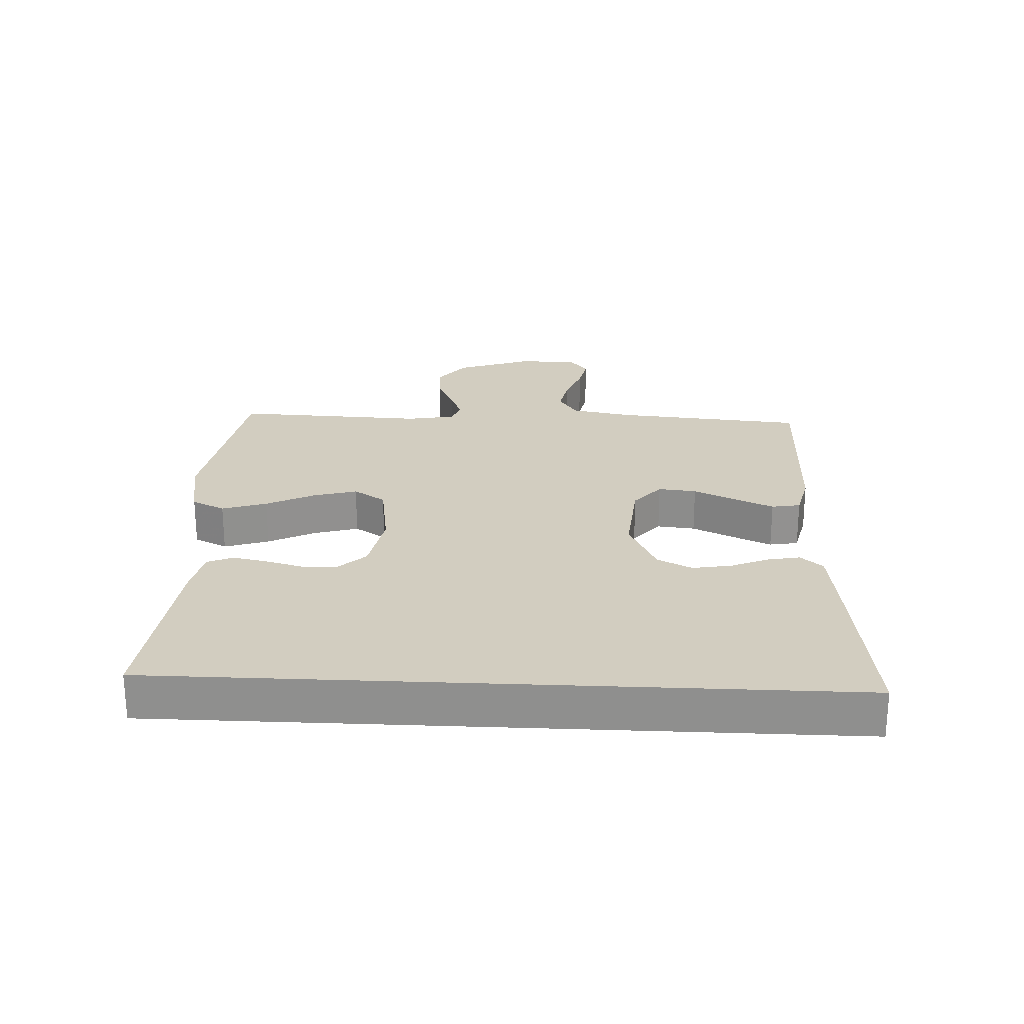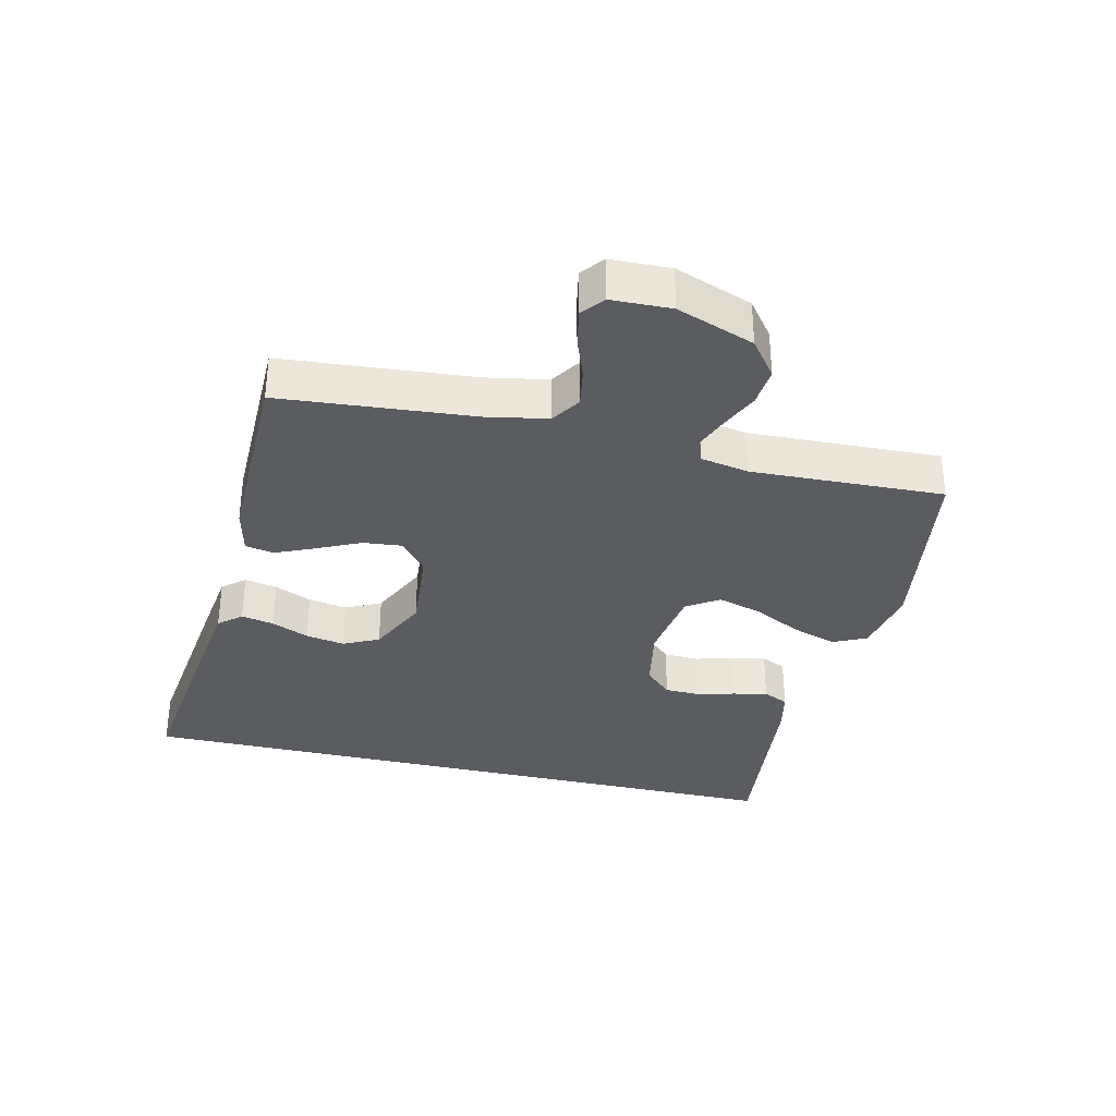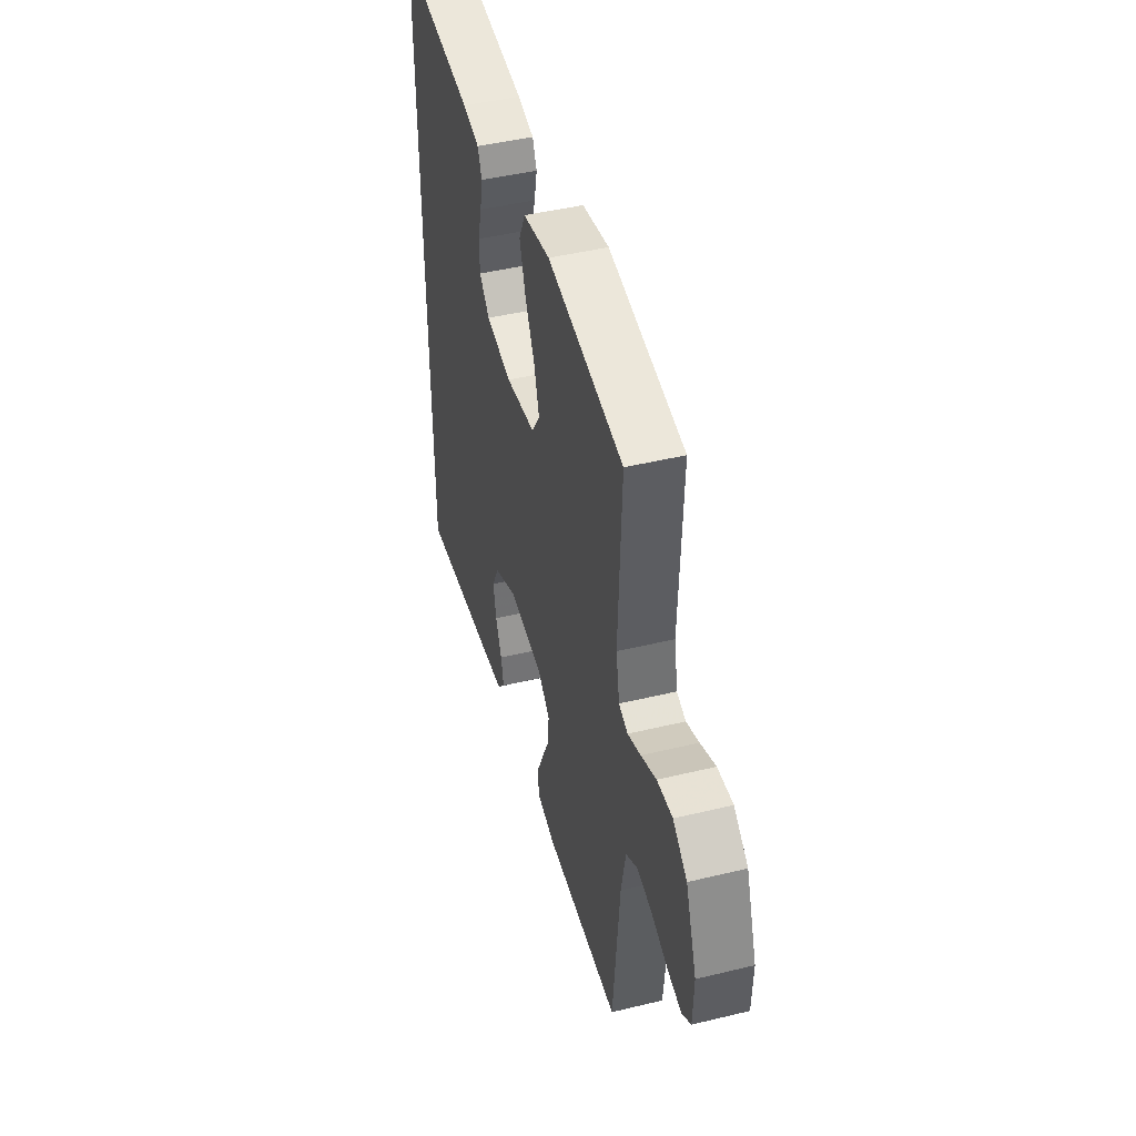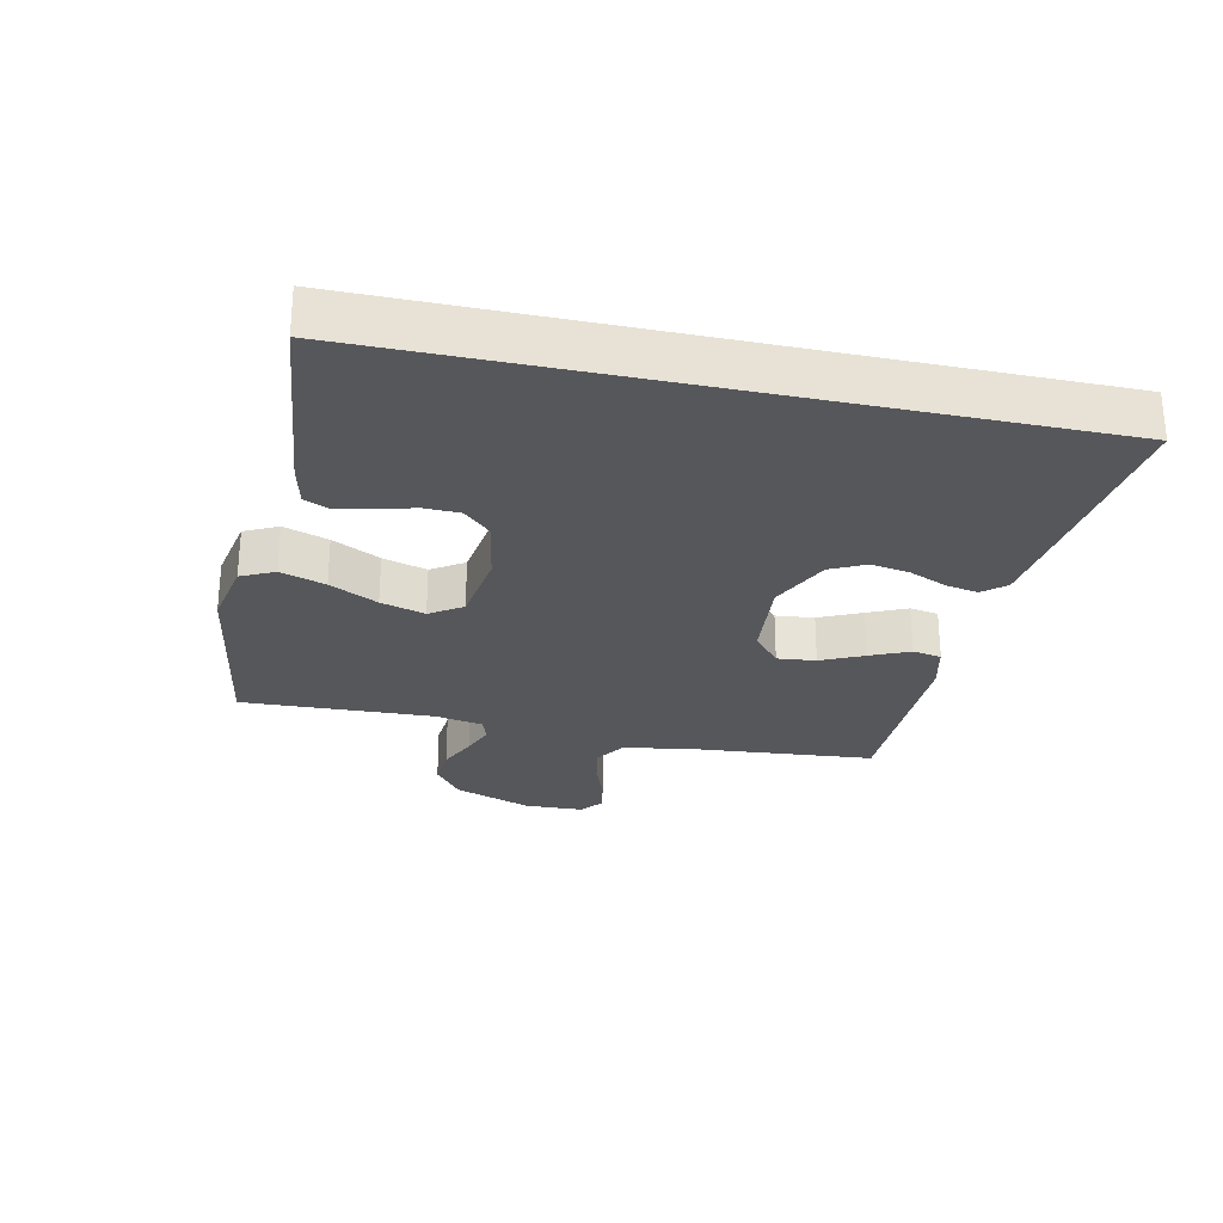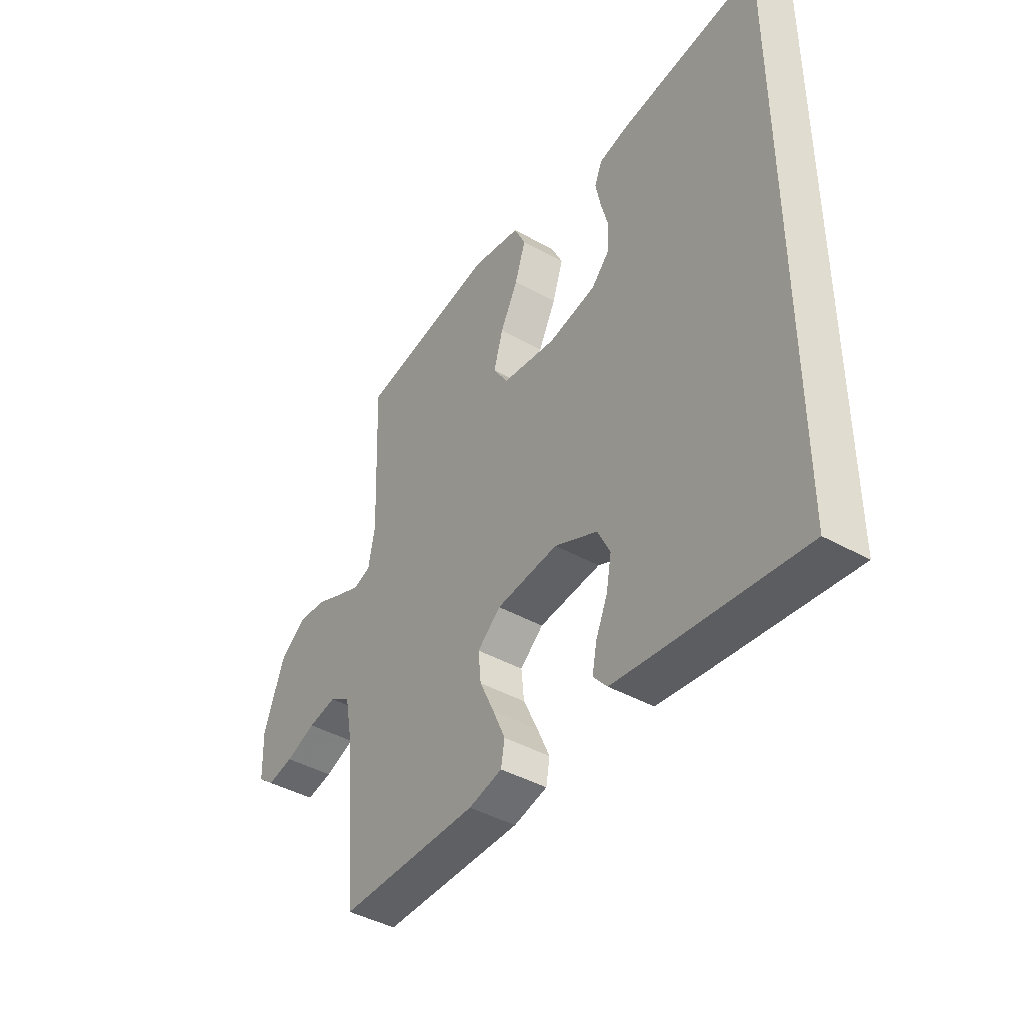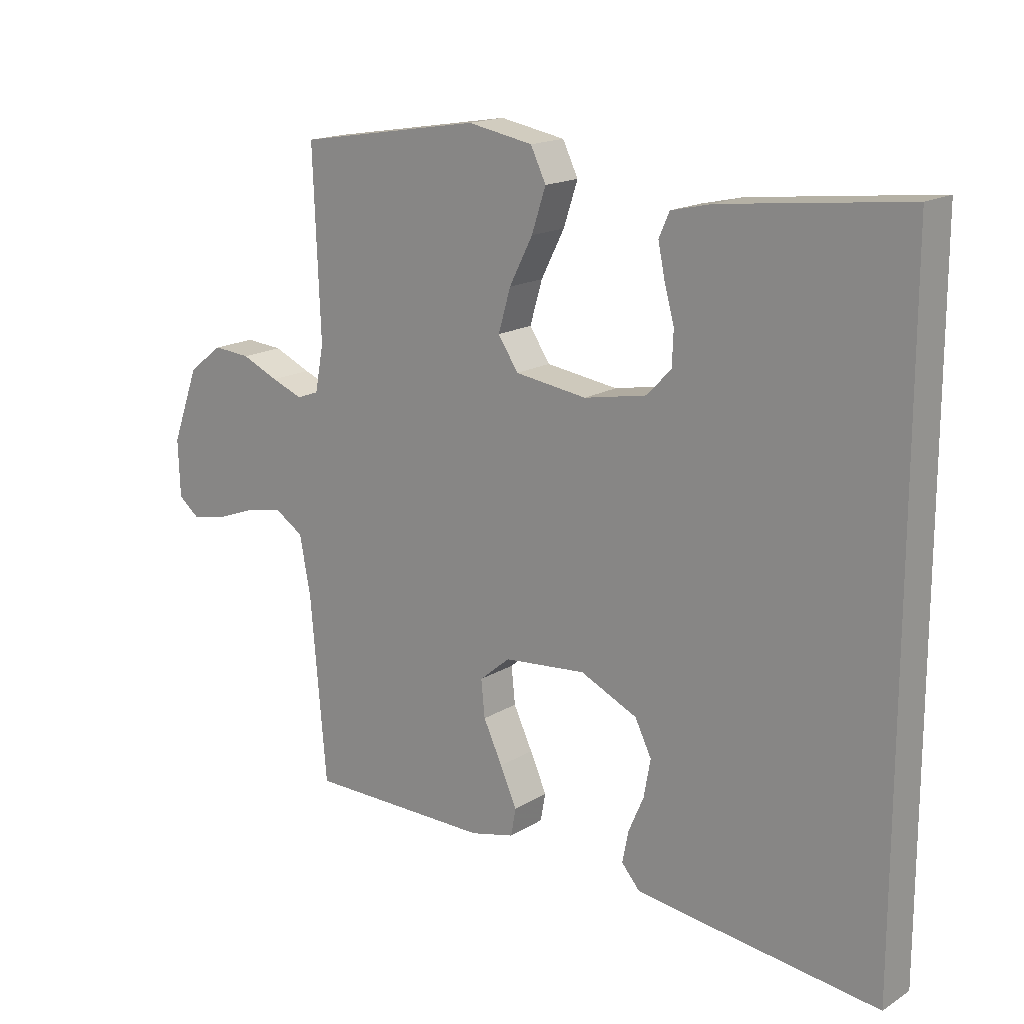
<metadata>
{"format":"obj","ext":"obj","renderer":"f3d","projection":"perspective","resolution":1024,"background":"white","views":[{"elev":24.4,"azim":92.7,"up":"+Y"},{"elev":-33.8,"azim":-103.3,"up":"+Y"},{"elev":45.8,"azim":-105.5,"up":"+Z"},{"elev":-27.2,"azim":77.8,"up":"+Y"},{"elev":-42.5,"azim":56.1,"up":"+Z"},{"elev":16.7,"azim":39.1,"up":"+Z"}]}
</metadata>
<code>
v -0.5 0.07 0.5
v -0.2 0.07 0.548
v -0.094 0.07 0.528
v -0.069 0.07 0.476
v -0.092 0.07 0.406
v -0.13 0.07 0.331
v -0.15 0.07 0.262
v -0.117 0.07 0.212
v 0 0.07 0.195
v 0.102 0.07 0.214
v 0.142 0.07 0.256
v 0.144 0.07 0.311
v 0.128 0.07 0.37
v 0.117 0.07 0.424
v 0.134 0.07 0.463
v 0.2 0.07 0.478
v 0.5 0.07 0.511
v 0.5 0.07 -0.555
v 0.2 0.07 -0.517
v 0.104 0.07 -0.504
v 0.074 0.07 -0.469
v 0.084 0.07 -0.418
v 0.109 0.07 -0.36
v 0.12 0.07 -0.299
v 0.093 0.07 -0.244
v 0 0.07 -0.2
v -0.134 0.07 -0.212
v -0.184 0.07 -0.254
v -0.178 0.07 -0.314
v -0.147 0.07 -0.38
v -0.12 0.07 -0.441
v -0.128 0.07 -0.486
v -0.2 0.07 -0.503
v -0.5 0.07 -0.5
v -0.526 0.07 -0.2
v -0.544 0.07 -0.105
v -0.59 0.07 -0.075
v -0.651 0.07 -0.086
v -0.716 0.07 -0.11
v -0.772 0.07 -0.121
v -0.807 0.07 -0.093
v -0.81 0.07 0
v -0.766 0.07 0.121
v -0.71 0.07 0.164
v -0.649 0.07 0.159
v -0.589 0.07 0.132
v -0.538 0.07 0.112
v -0.502 0.07 0.125
v -0.488 0.07 0.2
v -0.5 0 0.5
v -0.2 0 0.548
v -0.094 0 0.528
v -0.069 0 0.476
v -0.092 0 0.406
v -0.13 0 0.331
v -0.15 0 0.262
v -0.117 0 0.212
v 0 0 0.195
v 0.102 0 0.214
v 0.142 0 0.256
v 0.144 0 0.311
v 0.128 0 0.37
v 0.117 0 0.424
v 0.134 0 0.463
v 0.2 0 0.478
v 0.5 0 0.511
v 0.5 0 -0.555
v 0.2 0 -0.517
v 0.104 0 -0.504
v 0.074 0 -0.469
v 0.084 0 -0.418
v 0.109 0 -0.36
v 0.12 0 -0.299
v 0.093 0 -0.244
v 0 0 -0.2
v -0.134 0 -0.212
v -0.184 0 -0.254
v -0.178 0 -0.314
v -0.147 0 -0.38
v -0.12 0 -0.441
v -0.128 0 -0.486
v -0.2 0 -0.503
v -0.5 0 -0.5
v -0.526 0 -0.2
v -0.544 0 -0.105
v -0.59 0 -0.075
v -0.651 0 -0.086
v -0.716 0 -0.11
v -0.772 0 -0.121
v -0.807 0 -0.093
v -0.81 0 0
v -0.766 0 0.121
v -0.71 0 0.164
v -0.649 0 0.159
v -0.589 0 0.132
v -0.538 0 0.112
v -0.502 0 0.125
v -0.488 0 0.2
f 44 45 46
f 43 44 46
f 42 43 46
f 41 42 46
f 40 41 46
f 39 40 46
f 38 39 46
f 37 38 46 47
f 36 37 47 48
f 33 34 35
f 32 33 35
f 31 32 35
f 30 31 35
f 29 30 35
f 36 48 49
f 35 36 49
f 29 35 49
f 28 29 49
f 21 22 23
f 20 21 23
f 19 20 23
f 18 19 23
f 17 18 23
f 17 23 24
f 15 16 17
f 14 15 17
f 13 14 17
f 12 13 17
f 11 12 17
f 17 24 25
f 11 17 25
f 10 11 25
f 4 5 6
f 3 4 6
f 2 3 6
f 1 2 6
f 49 1 6
f 49 6 7
f 49 7 8
f 28 49 8
f 27 28 8
f 26 27 8 9
f 9 10 25 26
f 95 94 93
f 95 93 92
f 95 92 91
f 95 91 90
f 95 90 89
f 95 89 88
f 95 88 87
f 96 95 87 86
f 97 96 86 85
f 84 83 82
f 84 82 81
f 84 81 80
f 84 80 79
f 84 79 78
f 98 97 85
f 98 85 84
f 98 84 78
f 98 78 77
f 72 71 70
f 72 70 69
f 72 69 68
f 72 68 67
f 72 67 66
f 73 72 66
f 66 65 64
f 66 64 63
f 66 63 62
f 66 62 61
f 66 61 60
f 74 73 66
f 74 66 60
f 74 60 59
f 55 54 53
f 55 53 52
f 55 52 51
f 55 51 50
f 55 50 98
f 56 55 98
f 57 56 98
f 57 98 77
f 57 77 76
f 58 57 76 75
f 75 74 59 58
f 1 50 51 2
f 2 51 52 3
f 3 52 53 4
f 4 53 54 5
f 5 54 55 6
f 6 55 56 7
f 7 56 57 8
f 8 57 58 9
f 9 58 59 10
f 10 59 60 11
f 11 60 61 12
f 12 61 62 13
f 13 62 63 14
f 14 63 64 15
f 15 64 65 16
f 16 65 66 17
f 17 66 67 18
f 18 67 68 19
f 19 68 69 20
f 20 69 70 21
f 21 70 71 22
f 22 71 72 23
f 23 72 73 24
f 24 73 74 25
f 25 74 75 26
f 26 75 76 27
f 27 76 77 28
f 28 77 78 29
f 29 78 79 30
f 30 79 80 31
f 31 80 81 32
f 32 81 82 33
f 33 82 83 34
f 34 83 84 35
f 35 84 85 36
f 36 85 86 37
f 37 86 87 38
f 38 87 88 39
f 39 88 89 40
f 40 89 90 41
f 41 90 91 42
f 42 91 92 43
f 43 92 93 44
f 44 93 94 45
f 45 94 95 46
f 46 95 96 47
f 47 96 97 48
f 48 97 98 49
f 49 98 50 1

</code>
